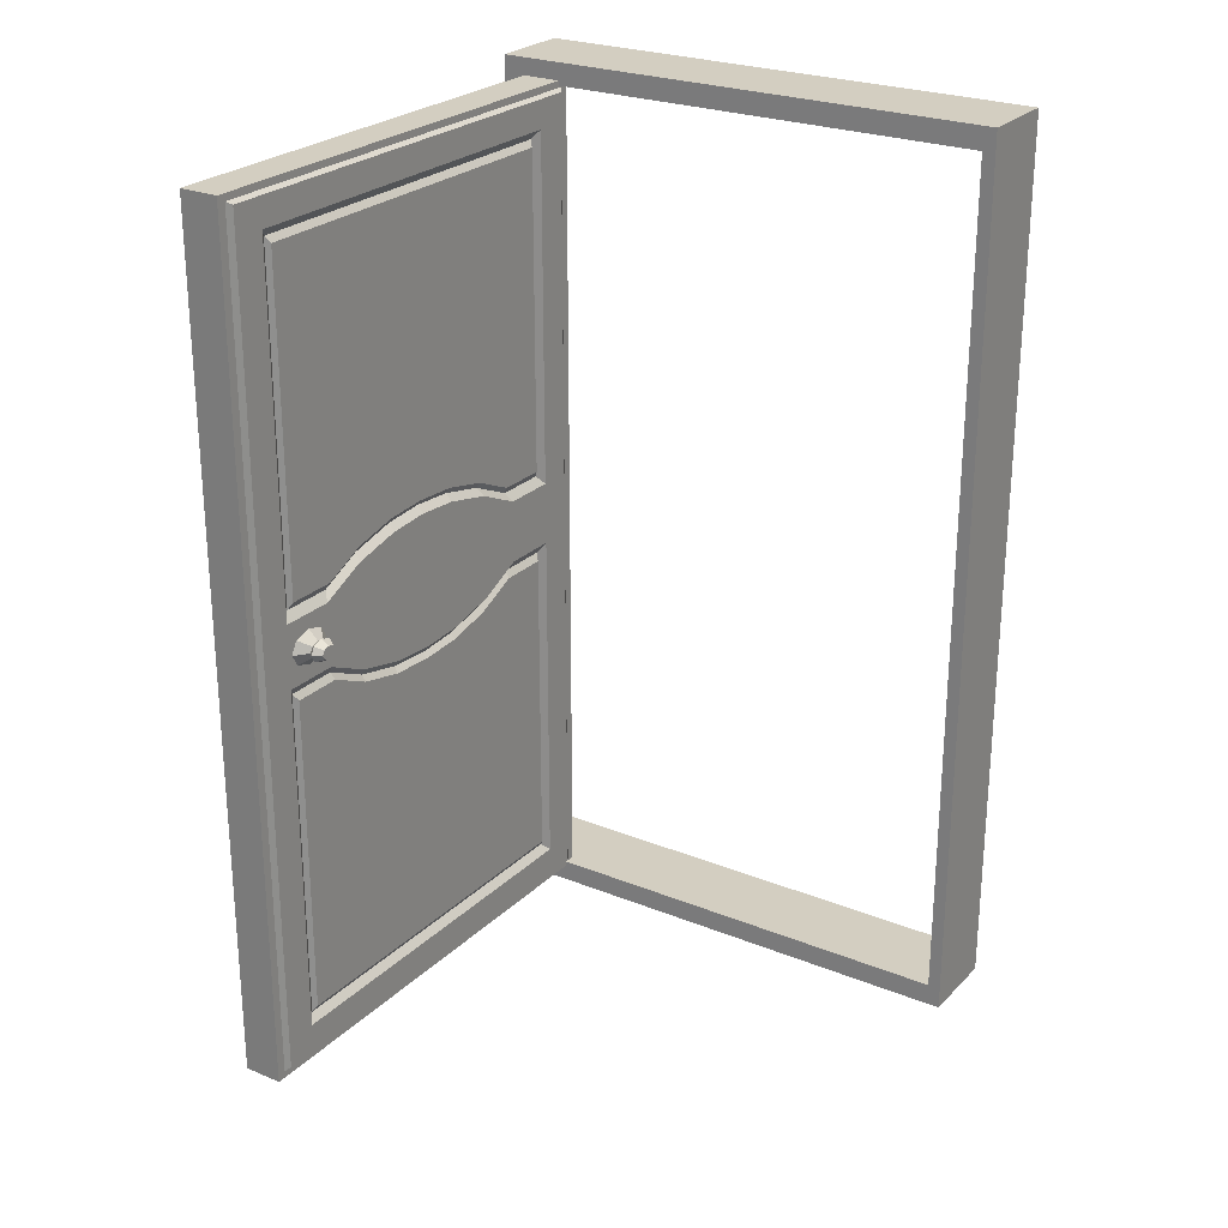
<metadata>
{"format":"obj","ext":"obj","renderer":"f3d","projection":"perspective","resolution":1024,"background":"white","views":[{"elev":25.3,"azim":33.1,"up":"+Y"}]}
</metadata>
<code>
o Kostka
v -0.05638 -0.6455 -0.01985
v -0.05638 0.6455 -0.01985
v -0.05638 0.6455 -0.1419
v -0.05638 -0.6455 -0.1419
v 0.6852 -0.6455 -0.1419
v 0.6852 0.6455 -0.1419
v 0.6852 0.6455 -0.01985
v 0.6852 -0.6455 -0.01985
v -0.03802 -0.6135 -0.01985
v -0.03802 -0.6135 -0.1419
v -0.03802 0.6135 -0.1419
v -0.03802 0.6135 -0.01985
v 0.6669 -0.6135 -0.1419
v 0.6669 -0.6135 -0.01985
v 0.6669 0.6135 -0.01985
v 0.6669 0.6135 -0.1419
f 1 2 3 4
f 5 6 7 8
f 4 5 8 1
f 6 3 2 7
f 9 10 11 12
f 13 14 15 16
f 10 9 14 13
f 16 15 12 11
f 2 1 9 12
f 4 3 11 10
f 5 4 10 13
f 3 6 16 11
f 6 5 13 16
f 8 7 15 14
f 1 8 14 9
f 7 2 12 15
o Door_4.001_Cube.001
v -0.003912 0.03043 0.6667
v -0.003912 0.6205 0.6667
v -0.03268 0.6205 0.6663
v -0.03268 0.03043 0.6663
v -0.02692 0.05997 0.5107
v -0.02792 0.05997 0.5867
v -0.034 0.07024 0.581
v -0.03304 0.07024 0.5081
v -0.02915 0.6106 0.3989
v -0.02803 0.6106 0.314
v -0.03321 0.6057 0.314
v -0.03431 0.6057 0.3969
v -0.000425 0.6205 0.4025
v 0.000738 0.6205 0.3144
v -0.02803 0.6205 0.314
v -0.02919 0.6205 0.4021
v -0.0325 0.6106 0.6533
v -0.0325 0.02933 0.6533
v -0.03759 0.6057 0.6456
v -0.03759 0.02878 0.6456
v -0.0325 1e-06 0.6533
v -0.03759 1e-06 0.6456
v -0.03268 1e-06 0.6663
v -0.02433 0.1107 0.3141
v -0.02515 0.1064 0.3762
v -0.03134 0.1149 0.3789
v -0.03048 0.1189 0.314
v -0.003912 1e-06 0.6667
v -0.03642 0.6057 0.5566
v -0.0354 0.6057 0.4798
v -0.03502 0.5644 0.4505
v -0.03591 0.5644 0.5182
v -0.03321 0.5644 0.314
v -0.03404 0.5644 0.3767
v -0.03696 0.5644 0.5981
v -0.03696 0.04655 0.5981
v -0.03143 0.6205 0.5721
v -0.0313 0.6106 0.5624
v -0.03035 0.6205 0.4902
v -0.03027 0.6106 0.4837
v -0.002669 0.6205 0.5725
v -0.001588 0.6205 0.4905
v -0.03696 1e-06 0.5981
v -0.03404 0.09542 0.3767
v -0.03321 0.09986 0.314
v -0.03321 1e-06 0.314
v -0.03404 1e-06 0.3767
v -0.03591 0.04655 0.5182
v -0.02515 0.5523 0.3762
v -0.02607 0.5523 0.4464
v -0.02792 0.5523 0.5867
v -0.03502 0.07839 0.4505
v -0.02607 0.09024 0.4464
v -0.03591 1e-06 0.5182
v -0.03502 1e-06 0.4505
v -0.03222 0.09931 0.4463
v -0.02692 0.5523 0.5107
v -0.03304 0.543 0.5081
v -0.034 0.543 0.581
v -0.02433 0.5523 0.3141
v -0.03134 0.543 0.3789
v -0.03048 0.543 0.314
v -0.03222 0.543 0.4463
v 0.005387 0.03043 -0.03784
v -0.02338 0.03043 -0.03822
v -0.02338 0.6205 -0.03822
v 0.005387 0.6205 -0.03784
v -0.02173 0.05997 0.1174
v -0.02792 0.07024 0.1199
v -0.02695 0.07024 0.04695
v -0.02073 0.05997 0.04148
v -0.02691 0.6106 0.2292
v -0.03212 0.6057 0.2311
v 0.001899 0.6205 0.2263
v -0.02686 0.6205 0.226
v -0.02355 0.02933 -0.02527
v -0.02355 0.6106 -0.02527
v -0.02884 0.02878 -0.01763
v -0.02884 0.6057 -0.01763
v -0.02355 1e-06 -0.02527
v -0.02884 1e-06 -0.01763
v -0.02338 1e-06 -0.03822
v -0.02962 0.1149 0.2491
v -0.02351 0.1064 0.252
v 0.005387 1e-06 -0.03784
v -0.03001 0.6057 0.07134
v -0.03052 0.5644 0.1097
v -0.03141 0.5644 0.1774
v -0.03103 0.6057 0.1482
v -0.03238 0.5644 0.2512
v -0.02946 0.04655 0.02981
v -0.02946 0.5644 0.02981
v -0.02475 0.6106 0.06563
v -0.02462 0.6205 0.05592
v -0.02579 0.6106 0.1444
v -0.0257 0.6205 0.1379
v 0.004145 0.6205 0.0563
v 0.003062 0.6205 0.1383
v -0.02946 1e-06 0.02981
v -0.03238 0.09542 0.2512
v -0.03238 1e-06 0.2512
v -0.03052 0.04655 0.1097
v -0.02258 0.5523 0.1818
v -0.02351 0.5523 0.252
v -0.02073 0.5523 0.04148
v -0.03141 0.07839 0.1774
v -0.02258 0.09024 0.1818
v -0.03052 1e-06 0.1097
v -0.03141 1e-06 0.1774
v -0.02873 0.09931 0.1817
v -0.02695 0.543 0.04695
v -0.02792 0.543 0.1199
v -0.02173 0.5523 0.1174
v -0.02962 0.543 0.2491
v -0.02873 0.543 0.1817
v 0.02485 0.03043 0.667
v 0.02485 0.6205 0.667
v 0.02321 0.05997 0.5114
v 0.02939 0.07024 0.5089
v 0.02843 0.07024 0.5819
v 0.0222 0.05997 0.5873
v 0.02838 0.6106 0.3996
v 0.03359 0.6057 0.3978
v 0.03469 0.6057 0.3149
v 0.0295 0.6106 0.3148
v 0.02834 0.6205 0.4029
v 0.0295 0.6205 0.3148
v 0.02502 0.02933 0.6541
v 0.02502 0.6106 0.6541
v 0.03031 0.02878 0.6465
v 0.03031 0.6057 0.6465
v 0.02502 1e-06 0.6541
v 0.03031 1e-06 0.6465
v 0.02485 1e-06 0.667
v 0.0258 0.1107 0.3147
v 0.03195 0.1189 0.3148
v 0.0311 0.1149 0.3797
v 0.02498 0.1064 0.3769
v 0.03149 0.6057 0.5575
v 0.03199 0.5644 0.5191
v 0.03289 0.5644 0.4514
v 0.0325 0.6057 0.4807
v 0.03386 0.5644 0.3776
v 0.03469 0.5644 0.3149
v 0.03094 0.04655 0.599
v 0.03094 0.5644 0.599
v 0.02622 0.6106 0.5632
v 0.02609 0.6205 0.5729
v 0.02726 0.6106 0.4844
v 0.02718 0.6205 0.4909
v 0.03094 1e-06 0.599
v 0.03386 0.09542 0.3776
v 0.03386 1e-06 0.3776
v 0.03469 1e-06 0.3149
v 0.03469 0.09986 0.3149
v 0.03199 0.04655 0.5191
v 0.02406 0.5523 0.447
v 0.02498 0.5523 0.3769
v 0.0222 0.5523 0.5873
v 0.03289 0.07839 0.4514
v 0.02406 0.09024 0.447
v 0.03199 1e-06 0.5191
v 0.03289 1e-06 0.4514
v 0.03021 0.09931 0.4471
v 0.02843 0.543 0.5819
v 0.02939 0.543 0.5089
v 0.02321 0.5523 0.5114
v 0.0258 0.5523 0.3147
v 0.0311 0.543 0.3797
v 0.03195 0.543 0.3148
v 0.03021 0.543 0.4471
v 0.03415 0.6205 -0.03746
v 0.03415 0.03043 -0.03746
v 0.0284 0.05997 0.1181
v 0.0294 0.05997 0.04214
v 0.03548 0.07024 0.04777
v 0.03452 0.07024 0.1207
v 0.03062 0.6106 0.23
v 0.03578 0.6057 0.232
v 0.03066 0.6205 0.2267
v 0.03398 0.6106 -0.02451
v 0.03398 0.02933 -0.02451
v 0.03907 0.6057 -0.01673
v 0.03907 0.02878 -0.01673
v 0.03398 1e-06 -0.02451
v 0.03907 1e-06 -0.01673
v 0.03415 1e-06 -0.03746
v 0.02662 0.1064 0.2526
v 0.03281 0.1149 0.2499
v 0.03789 0.6057 0.07224
v 0.03688 0.6057 0.1491
v 0.03649 0.5644 0.1783
v 0.03739 0.5644 0.1106
v 0.03552 0.5644 0.2521
v 0.03844 0.5644 0.03071
v 0.03844 0.04655 0.03071
v 0.03291 0.6205 0.05668
v 0.03278 0.6106 0.06639
v 0.03182 0.6205 0.1387
v 0.03174 0.6106 0.1451
v 0.03844 1e-06 0.03071
v 0.03552 0.09542 0.2521
v 0.03552 1e-06 0.2521
v 0.03739 0.04655 0.1106
v 0.02662 0.5523 0.2526
v 0.02755 0.5523 0.1825
v 0.0294 0.5523 0.04214
v 0.03649 0.07839 0.1783
v 0.02755 0.09024 0.1825
v 0.03739 1e-06 0.1106
v 0.03649 1e-06 0.1783
v 0.0337 0.09931 0.1825
v 0.0284 0.5523 0.1181
v 0.03452 0.543 0.1207
v 0.03548 0.543 0.04777
v 0.03281 0.543 0.2499
v 0.0337 0.543 0.1825
v -0.003912 -0.03043 0.6667
v -0.03268 -0.03043 0.6663
v -0.03268 -0.6205 0.6663
v -0.003912 -0.6205 0.6667
v -0.02692 -0.05997 0.5107
v -0.03304 -0.07024 0.5081
v -0.034 -0.07024 0.581
v -0.02792 -0.05997 0.5867
v -0.02915 -0.6106 0.3989
v -0.03431 -0.6057 0.3969
v -0.03321 -0.6057 0.314
v -0.02803 -0.6106 0.314
v -0.000425 -0.6205 0.4025
v -0.02919 -0.6205 0.4021
v -0.02803 -0.6205 0.314
v 0.000738 -0.6205 0.3144
v -0.0325 -0.02932 0.6533
v -0.0325 -0.6106 0.6533
v -0.03759 -0.02877 0.6456
v -0.03759 -0.6057 0.6456
v -0.02433 -0.1107 0.3141
v -0.03048 -0.1189 0.314
v -0.03134 -0.1149 0.3789
v -0.02515 -0.1064 0.3762
v -0.03642 -0.6057 0.5566
v -0.03591 -0.5644 0.5182
v -0.03502 -0.5644 0.4505
v -0.0354 -0.6057 0.4798
v -0.03404 -0.5644 0.3767
v -0.03321 -0.5644 0.314
v -0.03696 -0.04655 0.5981
v -0.03696 -0.5644 0.5981
v -0.0313 -0.6106 0.5624
v -0.03143 -0.6205 0.5721
v -0.03027 -0.6106 0.4837
v -0.03035 -0.6205 0.4902
v -0.002669 -0.6205 0.5725
v -0.001588 -0.6205 0.4905
v -0.03404 -0.09542 0.3767
v -0.03321 -0.09986 0.314
v -0.03591 -0.04655 0.5182
v -0.02607 -0.5523 0.4464
v -0.02515 -0.5523 0.3762
v -0.02792 -0.5523 0.5867
v -0.03502 -0.07839 0.4505
v -0.02607 -0.09024 0.4464
v -0.03222 -0.09931 0.4463
v -0.034 -0.543 0.581
v -0.03304 -0.543 0.5081
v -0.02692 -0.5523 0.5107
v -0.02433 -0.5523 0.3141
v -0.03134 -0.543 0.3789
v -0.03048 -0.543 0.314
v -0.03222 -0.543 0.4463
v 0.005387 -0.03043 -0.03784
v 0.005387 -0.6205 -0.03784
v -0.02338 -0.6205 -0.03822
v -0.02338 -0.03043 -0.03822
v -0.02173 -0.05997 0.1174
v -0.02073 -0.05997 0.04148
v -0.02695 -0.07024 0.04695
v -0.02792 -0.07024 0.1199
v -0.02691 -0.6106 0.2292
v -0.03212 -0.6057 0.2311
v 0.0019 -0.6205 0.2263
v -0.02686 -0.6205 0.226
v -0.02355 -0.6106 -0.02527
v -0.02355 -0.02932 -0.02527
v -0.02884 -0.6057 -0.01763
v -0.02884 -0.02877 -0.01763
v -0.02351 -0.1064 0.252
v -0.02962 -0.1149 0.2491
v -0.03001 -0.6057 0.07134
v -0.03103 -0.6057 0.1482
v -0.03141 -0.5644 0.1774
v -0.03052 -0.5644 0.1097
v -0.03238 -0.5644 0.2512
v -0.02946 -0.5644 0.02981
v -0.02946 -0.04655 0.02981
v -0.02462 -0.6205 0.05592
v -0.02475 -0.6106 0.06563
v -0.0257 -0.6205 0.1379
v -0.02579 -0.6106 0.1444
v 0.004145 -0.6205 0.0563
v 0.003062 -0.6205 0.1383
v -0.03238 -0.09542 0.2512
v -0.03052 -0.04655 0.1097
v -0.02351 -0.5523 0.252
v -0.02258 -0.5523 0.1818
v -0.02073 -0.5523 0.04148
v -0.03141 -0.07839 0.1774
v -0.02258 -0.09024 0.1818
v -0.02873 -0.09931 0.1817
v -0.02173 -0.5523 0.1174
v -0.02792 -0.543 0.1199
v -0.02695 -0.543 0.04695
v -0.02962 -0.543 0.2491
v -0.02873 -0.543 0.1817
v 0.02485 -0.6205 0.667
v 0.02485 -0.03043 0.667
v 0.02321 -0.05997 0.5114
v 0.0222 -0.05997 0.5873
v 0.02843 -0.07024 0.5819
v 0.02939 -0.07024 0.5089
v 0.02838 -0.6106 0.3996
v 0.0295 -0.6106 0.3148
v 0.03469 -0.6057 0.3149
v 0.03359 -0.6057 0.3978
v 0.0295 -0.6205 0.3148
v 0.02834 -0.6205 0.4029
v 0.02502 -0.6106 0.6541
v 0.02502 -0.02932 0.6541
v 0.03031 -0.6057 0.6465
v 0.03031 -0.02877 0.6465
v 0.0258 -0.1107 0.3147
v 0.02498 -0.1064 0.3769
v 0.0311 -0.1149 0.3797
v 0.03195 -0.1189 0.3148
v 0.03149 -0.6057 0.5575
v 0.0325 -0.6057 0.4807
v 0.03289 -0.5644 0.4514
v 0.03199 -0.5644 0.5191
v 0.03469 -0.5644 0.3149
v 0.03386 -0.5644 0.3776
v 0.03094 -0.5644 0.599
v 0.03094 -0.04655 0.599
v 0.02609 -0.6205 0.5729
v 0.02622 -0.6106 0.5632
v 0.02718 -0.6205 0.4909
v 0.02726 -0.6106 0.4844
v 0.03386 -0.09542 0.3776
v 0.03469 -0.09986 0.3149
v 0.03199 -0.04655 0.5191
v 0.02498 -0.5523 0.3769
v 0.02406 -0.5523 0.447
v 0.0222 -0.5523 0.5873
v 0.03289 -0.07839 0.4514
v 0.02406 -0.09024 0.447
v 0.03021 -0.09931 0.4471
v 0.02321 -0.5523 0.5114
v 0.02939 -0.543 0.5089
v 0.02843 -0.543 0.5819
v 0.0258 -0.5523 0.3147
v 0.0311 -0.543 0.3797
v 0.03195 -0.543 0.3148
v 0.03021 -0.543 0.4471
v 0.03415 -0.03043 -0.03746
v 0.03415 -0.6205 -0.03746
v 0.0284 -0.05997 0.1181
v 0.03452 -0.07024 0.1207
v 0.03548 -0.07024 0.04777
v 0.0294 -0.05997 0.04214
v 0.03062 -0.6106 0.23
v 0.03578 -0.6057 0.232
v 0.03066 -0.6205 0.2267
v 0.03398 -0.02932 -0.02451
v 0.03398 -0.6106 -0.02451
v 0.03907 -0.02877 -0.01673
v 0.03907 -0.6057 -0.01673
v 0.03281 -0.1149 0.2499
v 0.02662 -0.1064 0.2526
v 0.03789 -0.6057 0.07224
v 0.03739 -0.5644 0.1106
v 0.03649 -0.5644 0.1783
v 0.03688 -0.6057 0.1491
v 0.03552 -0.5644 0.2521
v 0.03844 -0.04655 0.03071
v 0.03844 -0.5644 0.03071
v 0.03278 -0.6106 0.06639
v 0.03291 -0.6205 0.05668
v 0.03174 -0.6106 0.1451
v 0.03182 -0.6205 0.1387
v 0.03552 -0.09542 0.2521
v 0.03739 -0.04655 0.1106
v 0.02755 -0.5523 0.1825
v 0.02662 -0.5523 0.2526
v 0.0294 -0.5523 0.04214
v 0.03649 -0.07839 0.1783
v 0.02755 -0.09024 0.1825
v 0.0337 -0.09931 0.1825
v 0.03548 -0.543 0.04777
v 0.03452 -0.543 0.1207
v 0.0284 -0.5523 0.1181
v 0.03281 -0.543 0.2499
v 0.0337 -0.543 0.1825
v -0.05137 -0.01119 0.5577
v -0.03626 -0.0255 0.5579
v -0.03658 -0.01803 0.5826
v -0.05152 -0.00791 0.5685
v -0.03672 -0 0.5928
v -0.05158 -0 0.573
v -0.03658 0.01803 0.5826
v -0.05152 0.00791 0.5685
v -0.03626 0.0255 0.5579
v -0.05137 0.01119 0.5577
v -0.03593 0.01803 0.5332
v -0.05123 0.00791 0.5469
v -0.0358 -0 0.523
v -0.05117 -0 0.5424
v -0.03593 -0.01803 0.5332
v -0.05123 -0.00791 0.5469
v -0.05724 -0 0.5357
v -0.05732 0.01133 0.5421
v -0.05773 0.01133 0.5732
v -0.05753 0.01603 0.5576
v -0.06954 0.009531 0.5575
v -0.06966 0.00674 0.5667
v -0.05732 -0.01133 0.5421
v -0.05782 -0 0.5796
v -0.05773 -0.01133 0.5732
v -0.05753 -0.01603 0.5576
v -0.06954 -0.009531 0.5575
v -0.06966 -0.00674 0.5667
v -0.06971 -0 0.5705
v -0.06941 0.00674 0.5482
v -0.06936 -0 0.5444
v -0.06941 -0.00674 0.5482
v 0.04641 -0.01119 0.559
v 0.04627 -0.00791 0.5698
v 0.03097 -0.01803 0.5835
v 0.03129 -0.0255 0.5588
v 0.04621 -0 0.5743
v 0.03083 -0 0.5937
v 0.04627 0.00791 0.5698
v 0.03097 0.01803 0.5835
v 0.04641 0.01119 0.559
v 0.03129 0.0255 0.5588
v 0.04655 0.00791 0.5482
v 0.03162 0.01803 0.5341
v 0.04661 -0 0.5437
v 0.03175 -0 0.5239
v 0.03162 -0.01803 0.5341
v 0.04655 -0.00791 0.5482
v 0.05277 0.01133 0.5436
v 0.05285 -0 0.5371
v 0.05236 0.01133 0.5746
v 0.06445 0.00674 0.5685
v 0.06457 0.009531 0.5592
v 0.05256 0.01603 0.5591
v 0.05277 -0.01133 0.5436
v 0.05236 -0.01133 0.5746
v 0.05227 -0 0.581
v 0.05256 -0.01603 0.5591
v 0.06457 -0.009531 0.5592
v 0.06469 -0.00674 0.55
v 0.06474 -0 0.5462
v 0.06469 0.00674 0.55
v 0.0644 -0 0.5723
v 0.06445 -0.00674 0.5685
f 17 18 19 20
f 21 22 23 24
f 25 26 27 28
f 29 30 31 32
f 32 31 26 25
f 20 19 33 34
f 34 33 35 36
f 37 34 36 38
f 39 20 34 37
f 40 41 42 43
f 44 17 20 39
f 45 46 47 48
f 28 27 49 50
f 36 35 51 52
f 19 53 54 33
f 53 55 56 54
f 55 32 25 56
f 18 57 53 19
f 57 58 55 53
f 58 29 32 55
f 33 54 45 35
f 54 56 46 45
f 56 25 28 46
f 38 36 52 59
f 35 45 48 51
f 46 28 50 47
f 60 61 62 63
f 64 52 22 21
f 47 50 65 66
f 52 51 67 22
f 68 64 21 69
f 52 64 70 59
f 64 68 71 70
f 68 60 63 71
f 41 69 72 42
f 67 73 74 75
f 61 60 41 40
f 50 49 76 65
f 51 48 73 67
f 60 68 69 41
f 48 47 66 73
f 75 74 24 23
f 77 78 43 42
f 74 79 72 24
f 79 77 42 72
f 66 65 77 79
f 69 21 24 72
f 65 76 78 77
f 22 67 75 23
f 73 66 79 74
f 80 81 82 83
f 84 85 86 87
f 88 89 27 26
f 90 91 31 30
f 91 88 26 31
f 81 92 93 82
f 92 94 95 93
f 96 97 94 92
f 98 96 92 81
f 40 43 99 100
f 101 98 81 80
f 102 103 104 105
f 89 106 49 27
f 94 107 108 95
f 82 93 109 110
f 110 109 111 112
f 112 111 88 91
f 83 82 110 113
f 113 110 112 114
f 114 112 91 90
f 93 95 102 109
f 109 102 105 111
f 111 105 89 88
f 97 115 107 94
f 95 108 103 102
f 105 104 106 89
f 116 117 62 61
f 118 84 87 107
f 104 119 120 106
f 107 87 121 108
f 122 123 84 118
f 107 115 124 118
f 118 124 125 122
f 122 125 117 116
f 100 99 126 123
f 121 127 128 129
f 61 40 100 116
f 106 120 76 49
f 108 121 129 103
f 116 100 123 122
f 103 129 119 104
f 127 86 85 128
f 130 99 43 78
f 128 85 126 131
f 131 126 99 130
f 119 131 130 120
f 123 126 85 84
f 120 130 78 76
f 87 86 127 121
f 129 128 131 119
f 17 132 133 18
f 134 135 136 137
f 138 139 140 141
f 29 142 143 30
f 142 138 141 143
f 132 144 145 133
f 144 146 147 145
f 148 149 146 144
f 150 148 144 132
f 151 152 153 154
f 44 150 132 17
f 155 156 157 158
f 139 159 160 140
f 146 161 162 147
f 133 145 163 164
f 164 163 165 166
f 166 165 138 142
f 18 133 164 57
f 57 164 166 58
f 58 166 142 29
f 145 147 155 163
f 163 155 158 165
f 165 158 139 138
f 149 167 161 146
f 147 162 156 155
f 158 157 159 139
f 168 169 170 171
f 172 134 137 161
f 157 173 174 159
f 161 137 175 162
f 176 177 134 172
f 161 167 178 172
f 172 178 179 176
f 176 179 169 168
f 154 153 180 177
f 175 181 182 183
f 171 151 154 168
f 159 174 184 160
f 162 175 183 156
f 168 154 177 176
f 156 183 173 157
f 181 136 135 182
f 185 153 152 186
f 182 135 180 187
f 187 180 153 185
f 173 187 185 174
f 177 180 135 134
f 174 185 186 184
f 137 136 181 175
f 183 182 187 173
f 80 83 188 189
f 190 191 192 193
f 194 141 140 195
f 90 30 143 196
f 196 143 141 194
f 189 188 197 198
f 198 197 199 200
f 201 198 200 202
f 203 189 198 201
f 151 204 205 152
f 101 80 189 203
f 206 207 208 209
f 195 140 160 210
f 200 199 211 212
f 188 213 214 197
f 213 215 216 214
f 215 196 194 216
f 83 113 213 188
f 113 114 215 213
f 114 90 196 215
f 197 214 206 199
f 214 216 207 206
f 216 194 195 207
f 202 200 212 217
f 199 206 209 211
f 207 195 210 208
f 218 171 170 219
f 220 212 191 190
f 208 210 221 222
f 212 211 223 191
f 224 220 190 225
f 212 220 226 217
f 220 224 227 226
f 224 218 219 227
f 204 225 228 205
f 223 229 230 231
f 171 218 204 151
f 210 160 184 221
f 211 209 229 223
f 218 224 225 204
f 209 208 222 229
f 231 230 193 192
f 232 186 152 205
f 230 233 228 193
f 233 232 205 228
f 222 221 232 233
f 225 190 193 228
f 221 184 186 232
f 191 223 231 192
f 229 222 233 230
f 234 235 236 237
f 238 239 240 241
f 242 243 244 245
f 246 247 248 249
f 247 242 245 248
f 235 250 251 236
f 250 252 253 251
f 37 38 252 250
f 39 37 250 235
f 254 255 256 257
f 44 39 235 234
f 258 259 260 261
f 243 262 263 244
f 252 264 265 253
f 236 251 266 267
f 267 266 268 269
f 269 268 242 247
f 237 236 267 270
f 270 267 269 271
f 271 269 247 246
f 251 253 258 266
f 266 258 261 268
f 268 261 243 242
f 38 59 264 252
f 253 265 259 258
f 261 260 262 243
f 272 63 62 273
f 274 238 241 264
f 260 275 276 262
f 264 241 277 265
f 278 279 238 274
f 264 59 70 274
f 274 70 71 278
f 278 71 63 272
f 257 256 280 279
f 277 281 282 283
f 273 254 257 272
f 262 276 284 263
f 265 277 283 259
f 272 257 279 278
f 259 283 275 260
f 281 240 239 282
f 285 256 255 286
f 282 239 280 287
f 287 280 256 285
f 275 287 285 276
f 279 280 239 238
f 276 285 286 284
f 241 240 281 277
f 283 282 287 275
f 288 289 290 291
f 292 293 294 295
f 296 245 244 297
f 298 249 248 299
f 299 248 245 296
f 291 290 300 301
f 301 300 302 303
f 96 301 303 97
f 98 291 301 96
f 254 304 305 255
f 101 288 291 98
f 306 307 308 309
f 297 244 263 310
f 303 302 311 312
f 290 313 314 300
f 313 315 316 314
f 315 299 296 316
f 289 317 313 290
f 317 318 315 313
f 318 298 299 315
f 300 314 306 302
f 314 316 307 306
f 316 296 297 307
f 97 303 312 115
f 302 306 309 311
f 307 297 310 308
f 319 273 62 117
f 320 312 293 292
f 308 310 321 322
f 312 311 323 293
f 324 320 292 325
f 312 320 124 115
f 320 324 125 124
f 324 319 117 125
f 304 325 326 305
f 323 327 328 329
f 273 319 304 254
f 310 263 284 321
f 311 309 327 323
f 319 324 325 304
f 309 308 322 327
f 329 328 295 294
f 330 286 255 305
f 328 331 326 295
f 331 330 305 326
f 322 321 330 331
f 325 292 295 326
f 321 284 286 330
f 293 323 329 294
f 327 322 331 328
f 234 237 332 333
f 334 335 336 337
f 338 339 340 341
f 246 249 342 343
f 343 342 339 338
f 333 332 344 345
f 345 344 346 347
f 148 345 347 149
f 150 333 345 148
f 348 349 350 351
f 44 234 333 150
f 352 353 354 355
f 341 340 356 357
f 347 346 358 359
f 332 360 361 344
f 360 362 363 361
f 362 343 338 363
f 237 270 360 332
f 270 271 362 360
f 271 246 343 362
f 344 361 352 346
f 361 363 353 352
f 363 338 341 353
f 149 347 359 167
f 346 352 355 358
f 353 341 357 354
f 364 365 170 169
f 366 359 335 334
f 354 357 367 368
f 359 358 369 335
f 370 366 334 371
f 359 366 178 167
f 366 370 179 178
f 370 364 169 179
f 349 371 372 350
f 369 373 374 375
f 365 364 349 348
f 357 356 376 367
f 358 355 373 369
f 364 370 371 349
f 355 354 368 373
f 375 374 337 336
f 377 378 351 350
f 374 379 372 337
f 379 377 350 372
f 368 367 377 379
f 371 334 337 372
f 367 376 378 377
f 335 369 375 336
f 373 368 379 374
f 288 380 381 289
f 382 383 384 385
f 386 387 340 339
f 298 388 342 249
f 388 386 339 342
f 380 389 390 381
f 389 391 392 390
f 201 202 391 389
f 203 201 389 380
f 348 351 393 394
f 101 203 380 288
f 395 396 397 398
f 387 399 356 340
f 391 400 401 392
f 381 390 402 403
f 403 402 404 405
f 405 404 386 388
f 289 381 403 317
f 317 403 405 318
f 318 405 388 298
f 390 392 395 402
f 402 395 398 404
f 404 398 387 386
f 202 217 400 391
f 392 401 396 395
f 398 397 399 387
f 406 219 170 365
f 407 382 385 400
f 397 408 409 399
f 400 385 410 401
f 411 412 382 407
f 400 217 226 407
f 407 226 227 411
f 411 227 219 406
f 394 393 413 412
f 410 414 415 416
f 365 348 394 406
f 399 409 376 356
f 401 410 416 396
f 406 394 412 411
f 396 416 408 397
f 414 384 383 415
f 417 393 351 378
f 415 383 413 418
f 418 413 393 417
f 408 418 417 409
f 412 413 383 382
f 409 417 378 376
f 385 384 414 410
f 416 415 418 408
f 419 420 421 422
f 422 421 423 424
f 424 423 425 426
f 426 425 427 428
f 428 427 429 430
f 430 429 431 432
f 421 420 433 431 429 427 425 423
f 432 431 433 434
f 434 433 420 419
f 430 432 435 436
f 437 438 439 440
f 426 428 438 437
f 432 434 441 435
f 422 424 442 443
f 428 430 436 438
f 434 419 444 441
f 419 422 443 444
f 424 426 437 442
f 445 446 447 440 439 448 449 450
f 443 442 447 446
f 435 441 450 449
f 438 436 448 439
f 442 437 440 447
f 444 443 446 445
f 441 444 445 450
f 436 435 449 448
f 451 452 453 454
f 452 455 456 453
f 455 457 458 456
f 457 459 460 458
f 459 461 462 460
f 461 463 464 462
f 453 456 458 460 462 464 465 454
f 463 466 465 464
f 466 451 454 465
f 461 467 468 463
f 469 470 471 472
f 457 469 472 459
f 463 468 473 466
f 452 474 475 455
f 459 472 467 461
f 466 473 476 451
f 451 476 474 452
f 455 475 469 457
f 477 478 479 480 471 470 481 482
f 474 482 481 475
f 468 479 478 473
f 472 471 480 467
f 475 481 470 469
f 476 477 482 474
f 473 478 477 476
f 467 480 479 468

</code>
